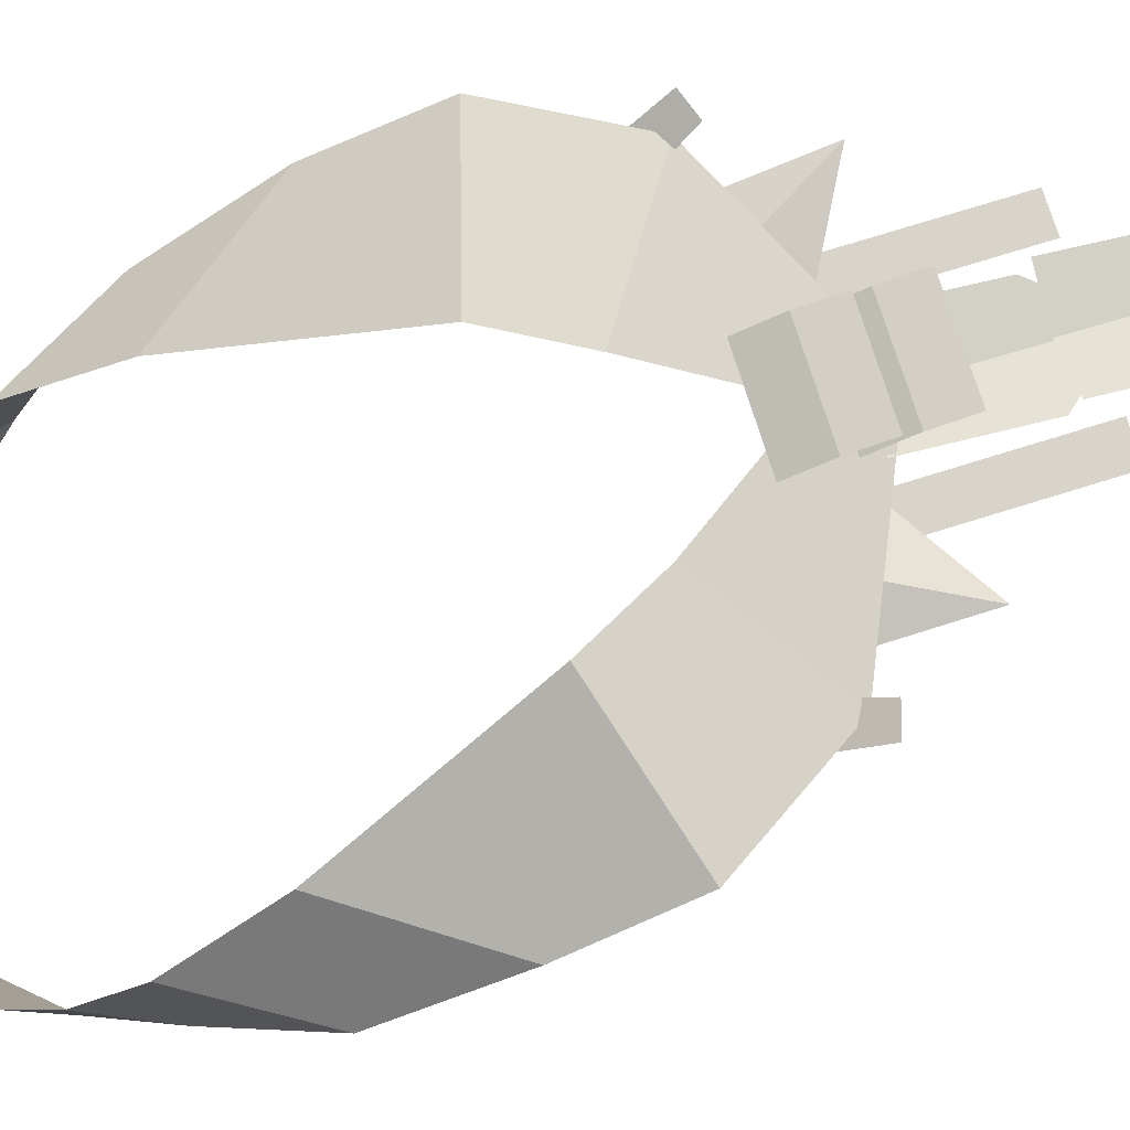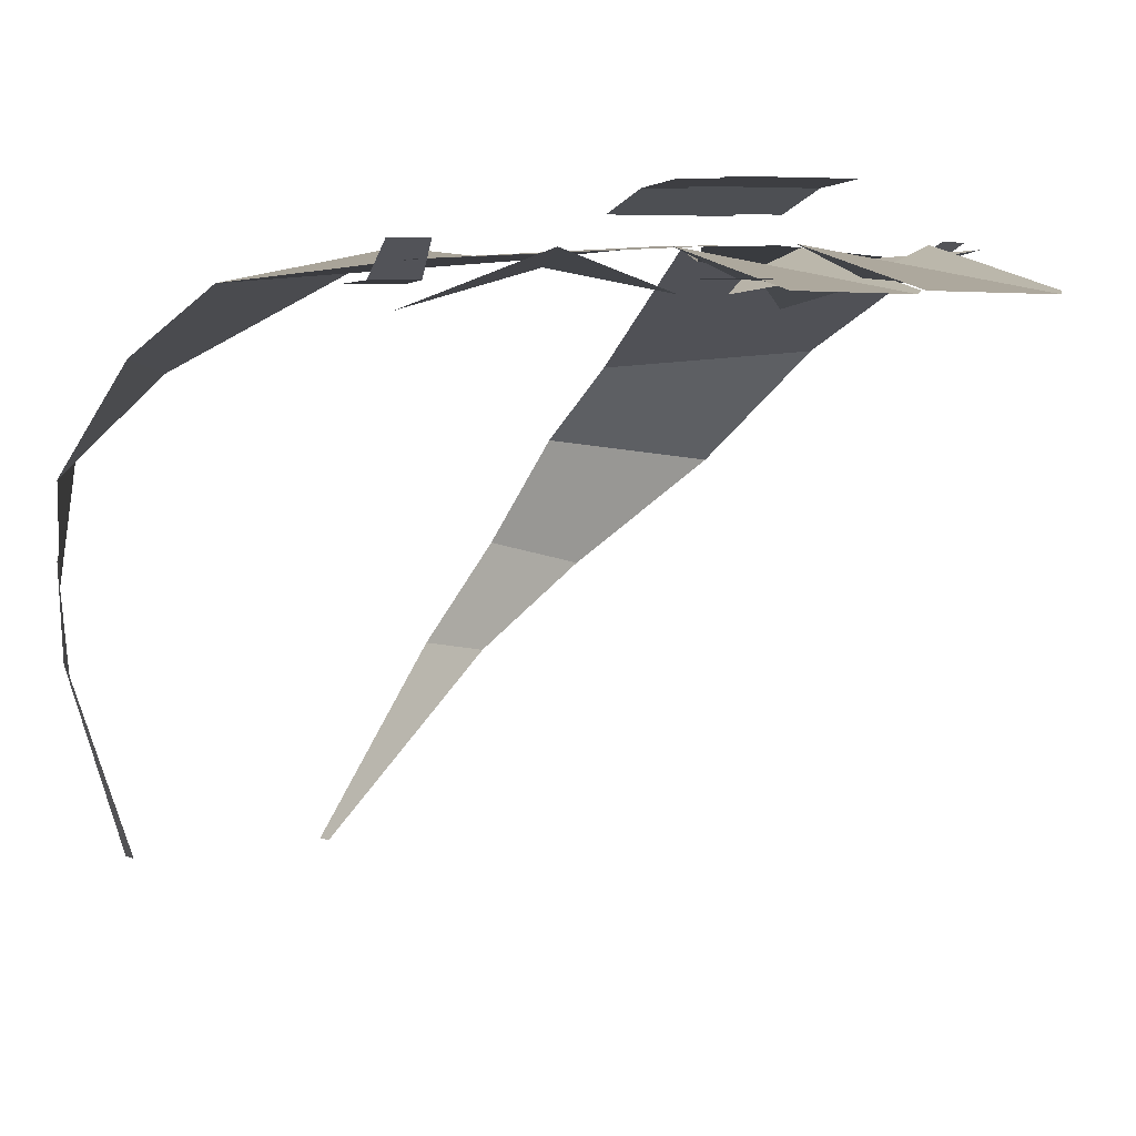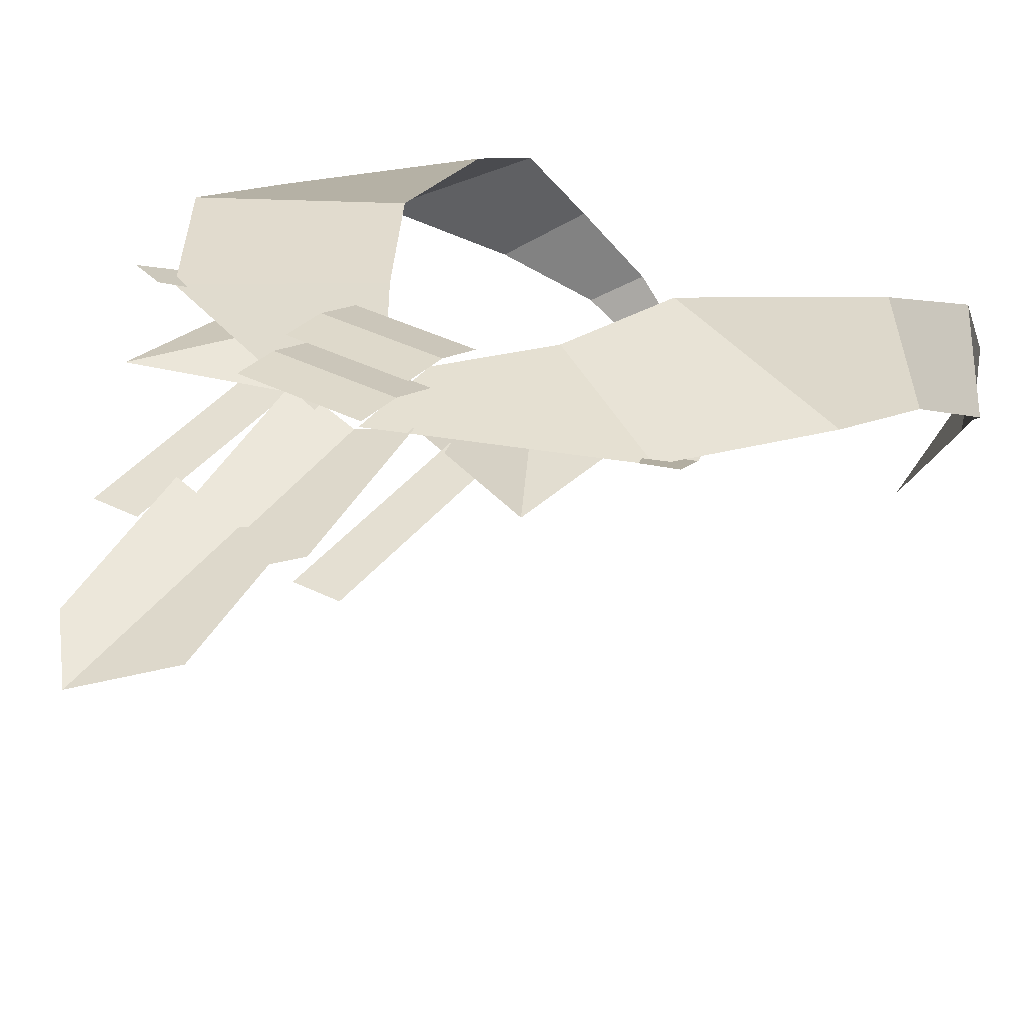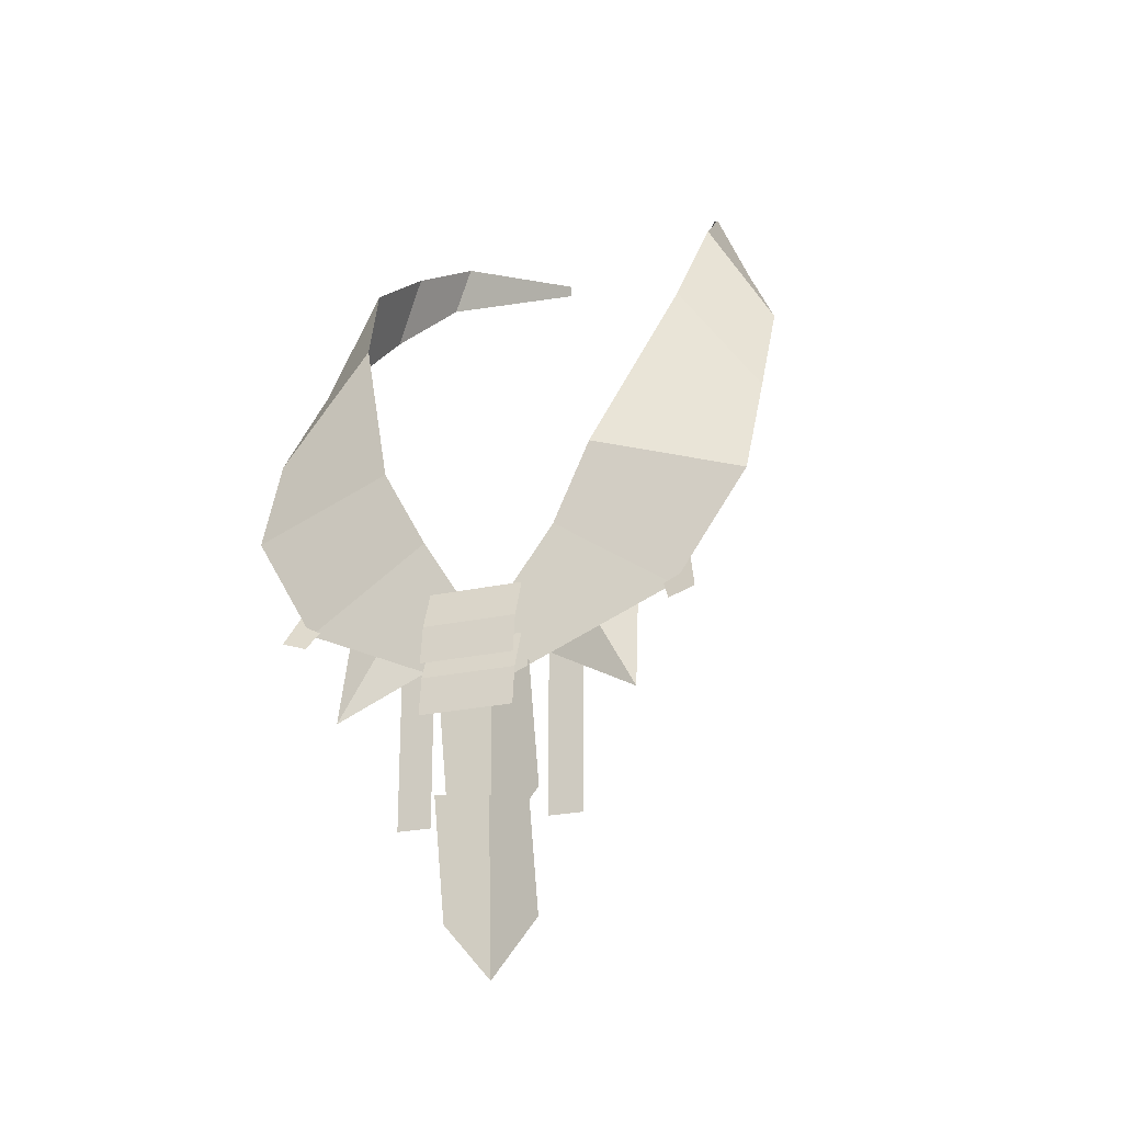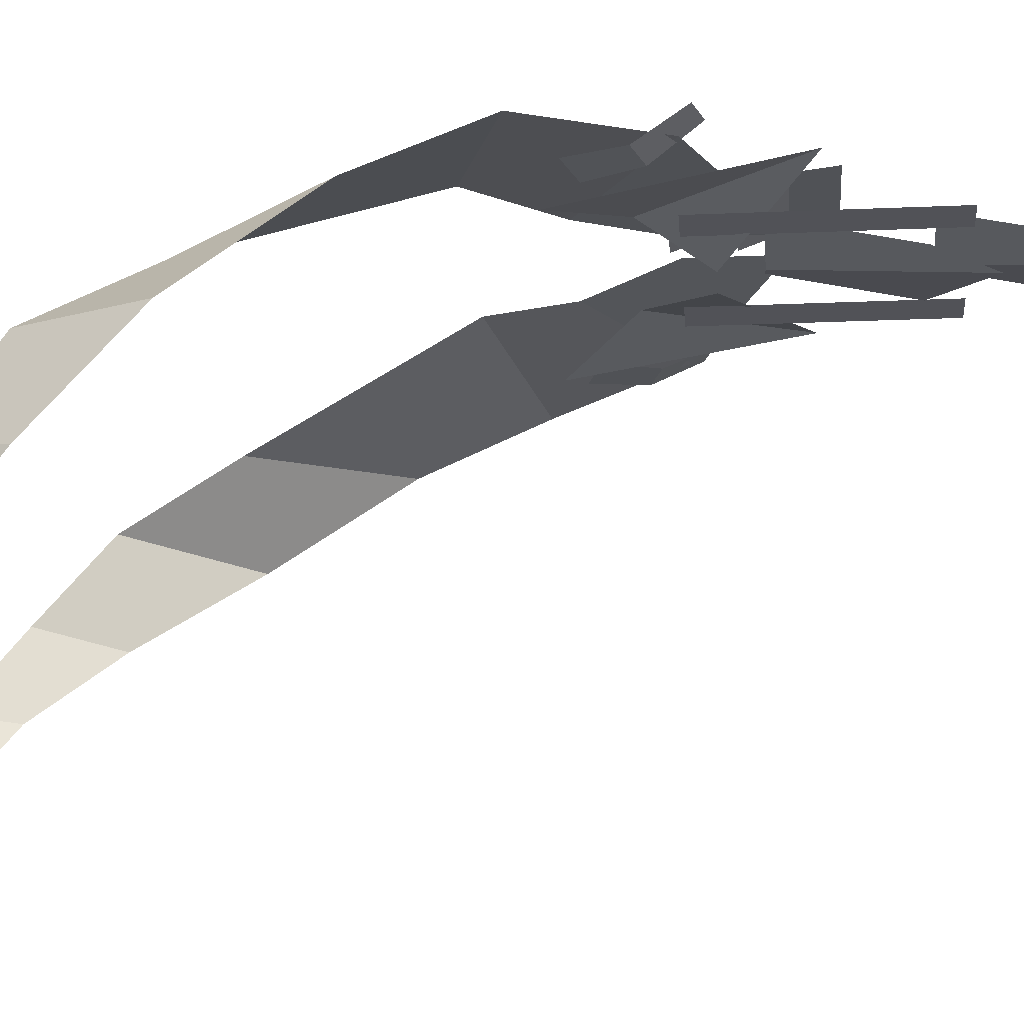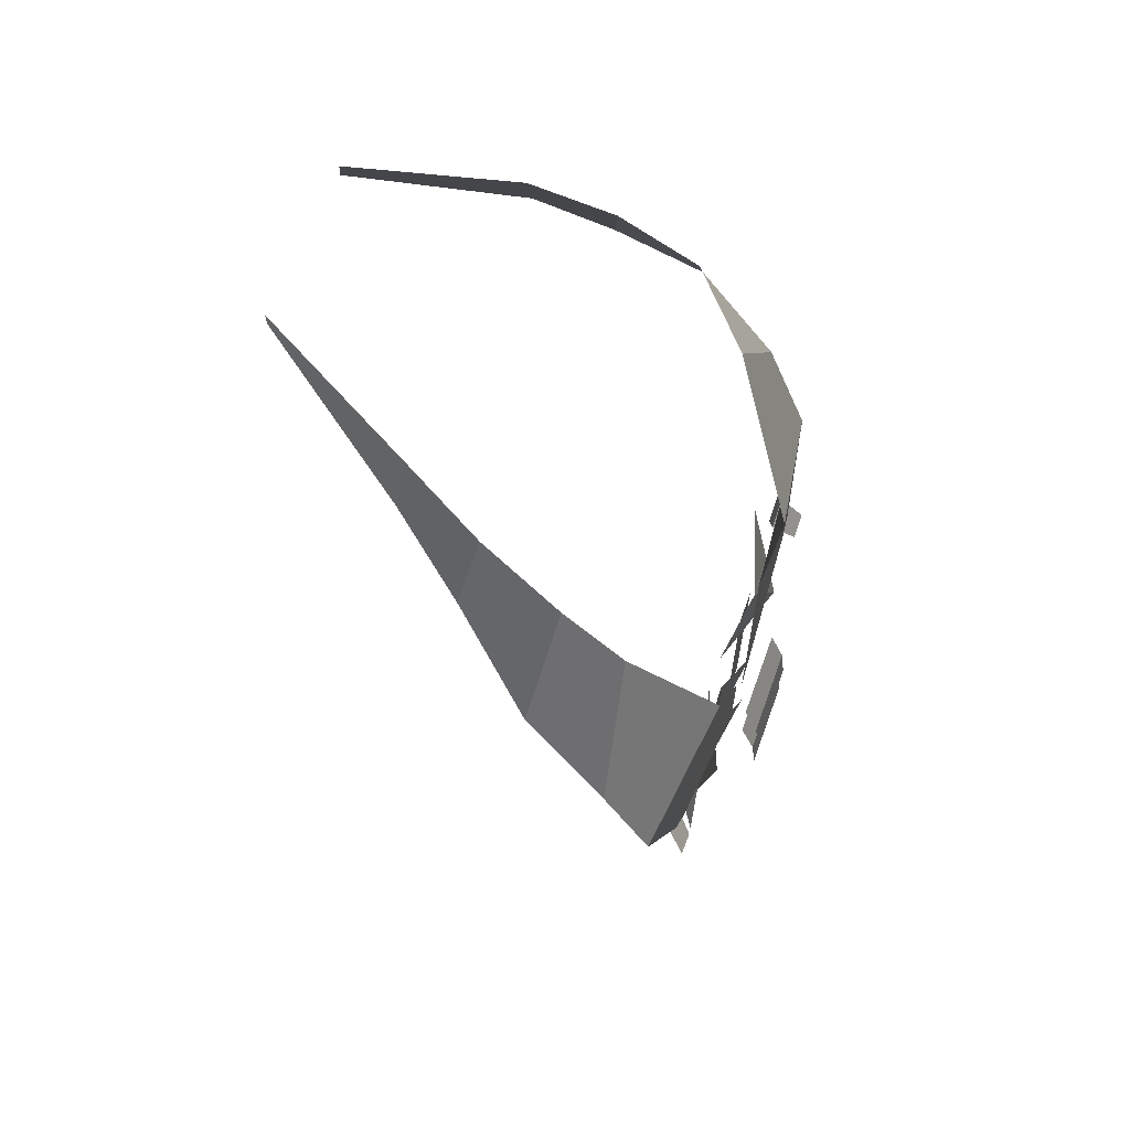
<metadata>
{"format":"obj","ext":"obj","renderer":"f3d","projection":"perspective","resolution":1024,"background":"white","views":[{"elev":74.8,"azim":-107.3,"up":"+Z"},{"elev":4.4,"azim":-32.9,"up":"+Z"},{"elev":37.2,"azim":33.0,"up":"+Z"},{"elev":-22.7,"azim":21.4,"up":"+Y"},{"elev":-21.5,"azim":-85.7,"up":"+Z"},{"elev":64.1,"azim":-70.1,"up":"+Y"}]}
</metadata>
<code>
o necklace_L
v 69.17 26.17 2.37
v 164.6 -1.804 -12.12
v 111.2 148.3 -49.98
v 168 67.31 -41.75
v 122.4 212.2 -85.49
v 163.9 142.9 -93.08
v 114.2 251.2 -136
v 133.9 205.9 -143.7
v 96.61 283.1 -186.1
v 108.9 250.9 -187.7
v 43.27 -22.92 -3.238
v 119.9 -74.31 -3.238
v 52.55 311.3 -282.2
v 52.55 302.8 -282.2
v 10.9 -72.3 2.054
v 10.9 -123 2.054
f 1 2 4 3
f 3 4 6 5
f 5 6 8 7
f 7 8 10 9
f 2 1 11 12
f 12 11 15 16
f 9 10 14 13
o obj_R
v -37.73 -205.2 -10.78
v -59.56 -205.2 -10.78
v -37.73 -72.47 -10.78
v -59.56 -72.47 -10.78
f 17 19 20 18
o necklace_R
v -69.17 26.17 2.37
v -164.6 -1.804 -12.12
v -111.2 148.3 -49.98
v -168 67.31 -41.75
v -122.4 212.2 -85.49
v -163.9 142.9 -93.08
v -114.2 251.2 -136
v -133.9 205.9 -143.7
v -96.61 283.1 -186.1
v -108.9 250.9 -187.7
v -43.27 -22.92 -3.238
v -119.9 -74.31 -3.238
v -10.9 -72.3 2.054
v -10.9 -123 2.054
v -52.55 311.3 -282.2
v -52.55 302.8 -282.2
f 21 23 24 22
f 23 25 26 24
f 25 27 28 26
f 27 29 30 28
f 22 32 31 21
f 32 34 33 31
f 29 35 36 30
o sector_up
v 29.92 -114.7 26.79
v 29.92 -66.42 14.2
v 29.92 -90.56 23.74
v -29.92 -114.7 26.79
v -29.92 -66.42 14.2
v 0 -114.7 26.79
v 0 -66.42 14.2
v -29.92 -90.56 23.74
v 0 -90.56 23.74
f 45 39 38 43
f 42 37 39 45
f 45 43 41 44
f 42 45 44 40
o feather_down
v 29.92 -188.9 1.702
v 29.92 -263 -14.9
v -29.92 -188.9 1.702
v -29.92 -263 -14.9
v 0 -298 -16.17
v 0 -188.9 -10.48
f 50 47 46 51
f 50 51 48 49
o tooth_R
v -119.1 -85.85 4.517
v -135.4 -80.4 4.517
v -96.95 -30.57 -12.22
v -120.7 -22.66 -12.22
v -108 -60.01 -10.97
v -128.1 -53.33 -10.97
f 56 54 55 57
f 52 56 57 53
o feather_up
v 29.92 -111.2 1.702
v 29.92 -185.3 -14.9
v -29.92 -111.2 1.702
v -29.92 -185.3 -14.9
v 0 -220.3 -16.17
v 0 -111.2 -10.48
f 62 59 58 63
f 62 63 60 61
o sector_down
v 29.92 -147.2 26.79
v 29.92 -98.9 14.2
v 29.92 -123 23.74
v -29.92 -147.2 26.79
v -29.92 -98.9 14.2
v 0 -147.2 26.79
v 0 -98.9 14.2
v -29.92 -123 23.74
v 0 -123 23.74
f 72 66 65 70
f 69 64 66 72
f 72 70 68 71
f 69 72 71 67
o triangle_L
v 97.11 -136.5 0.7971
v 11.51 -88.8 -16.44
v 92.68 -12.37 -22.61
v 49.63 -51.83 -6.042
f 73 76 74
f 76 73 75
o triangle_L.002_obj_L
v 37.73 -205.2 -10.78
v 59.56 -205.2 -10.78
v 37.73 -72.47 -10.78
v 59.56 -72.47 -10.78
f 77 78 80 79
o obj_L_tooth_L
v 119.1 -85.85 4.517
v 135.4 -80.4 4.517
v 96.95 -30.57 -12.22
v 120.7 -22.66 -12.22
v 108 -60.01 -10.97
v 128.1 -53.33 -10.97
f 85 86 84 83
f 81 82 86 85
o triangle_R
v -97.11 -136.5 0.7971
v -11.51 -88.8 -16.44
v -92.68 -12.37 -22.61
v -49.63 -51.83 -6.042
f 87 88 90
f 90 89 87

</code>
